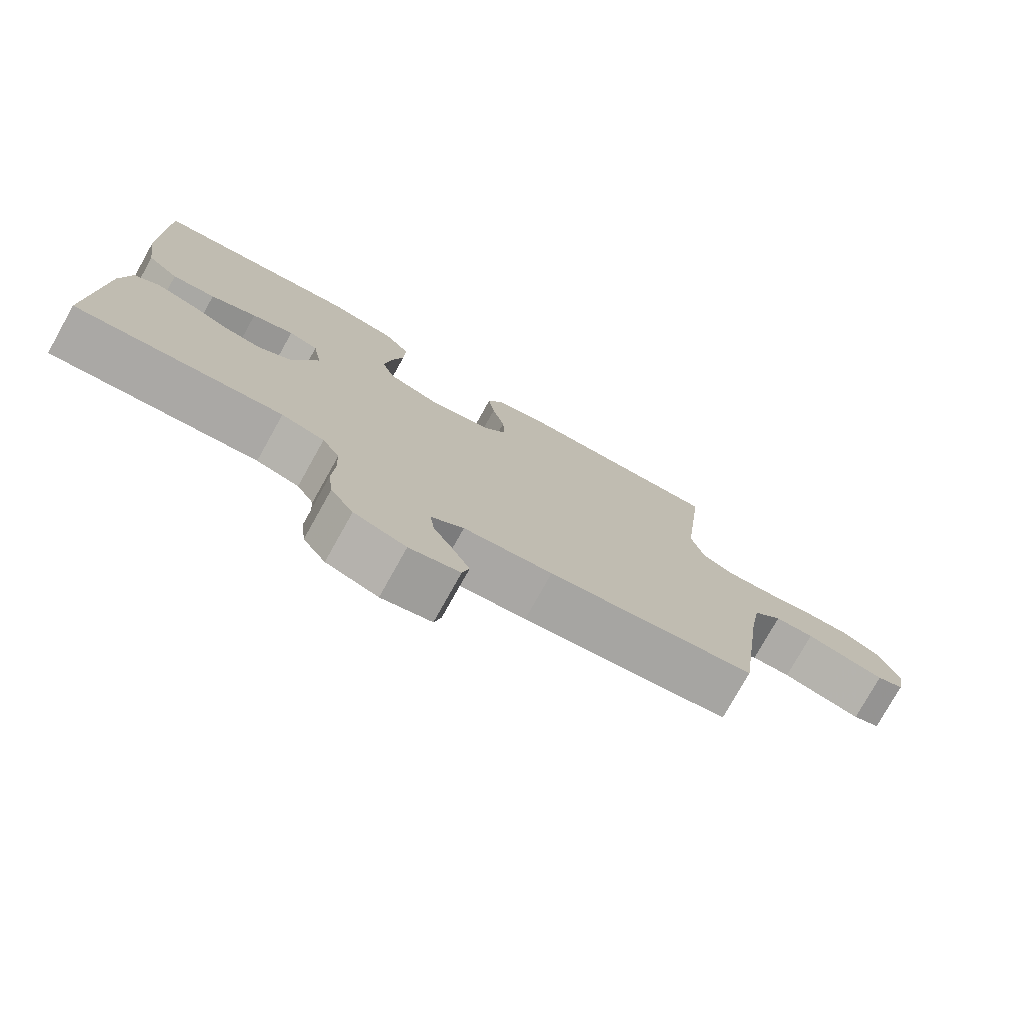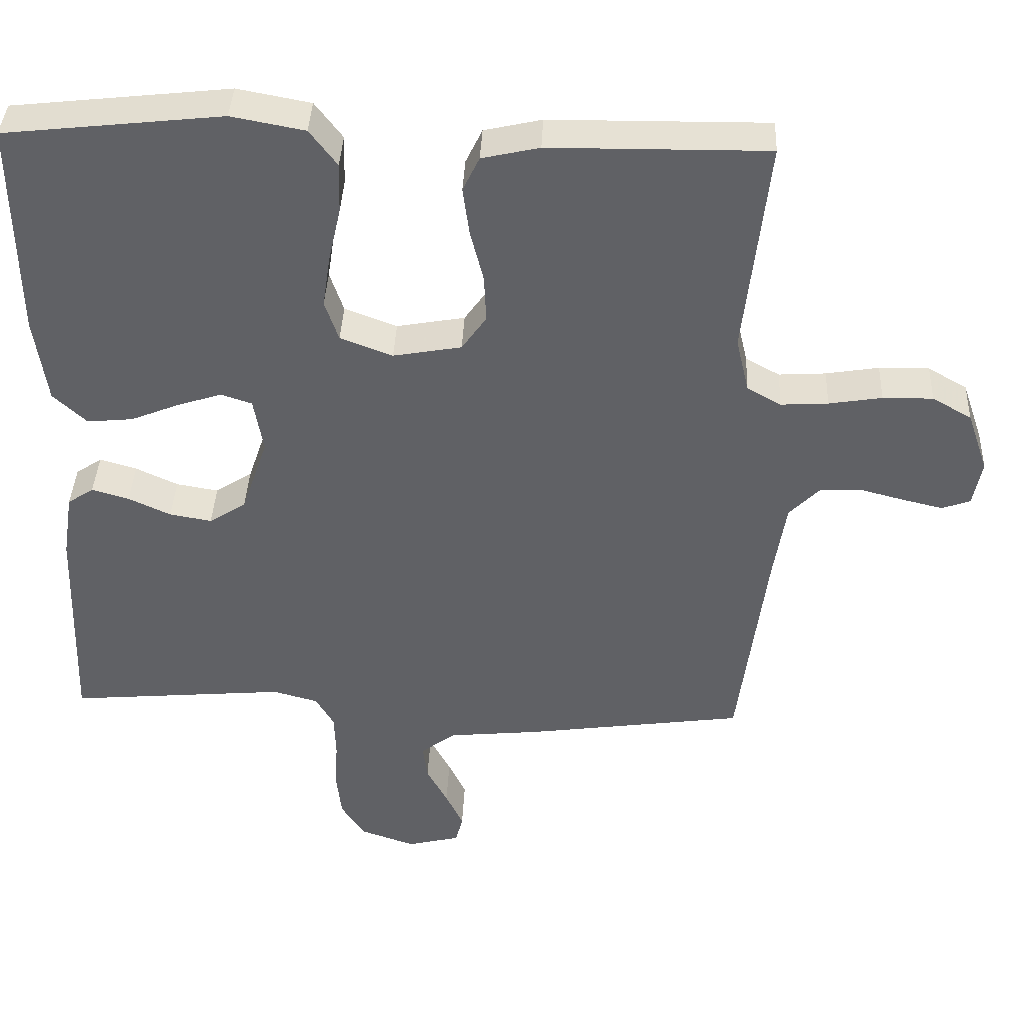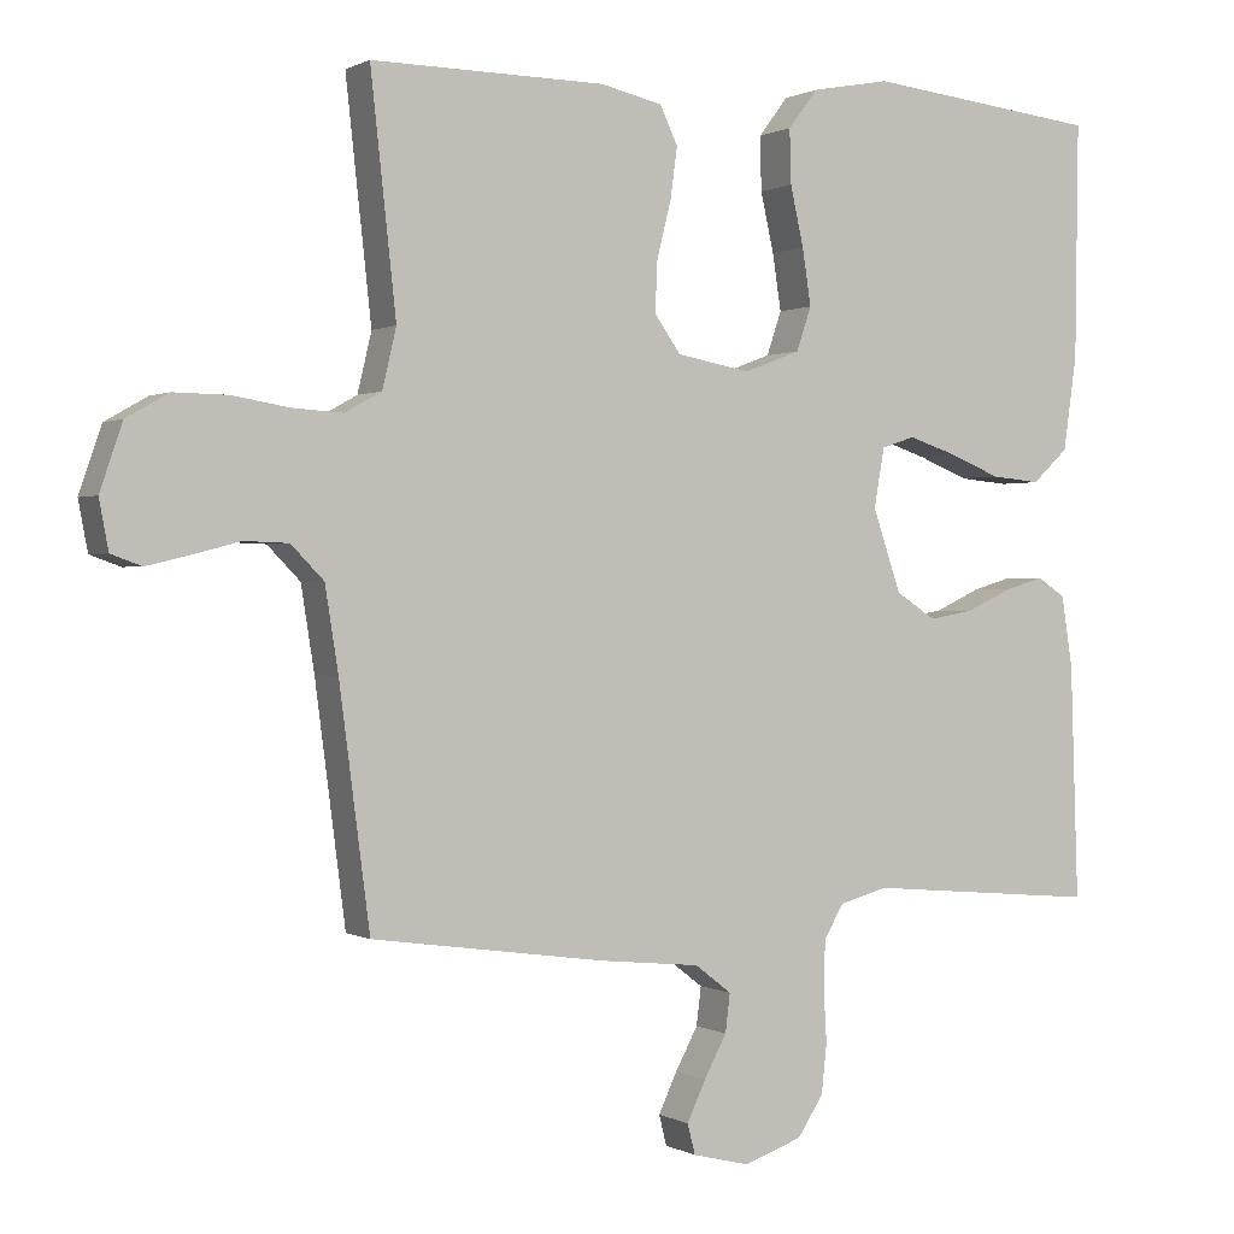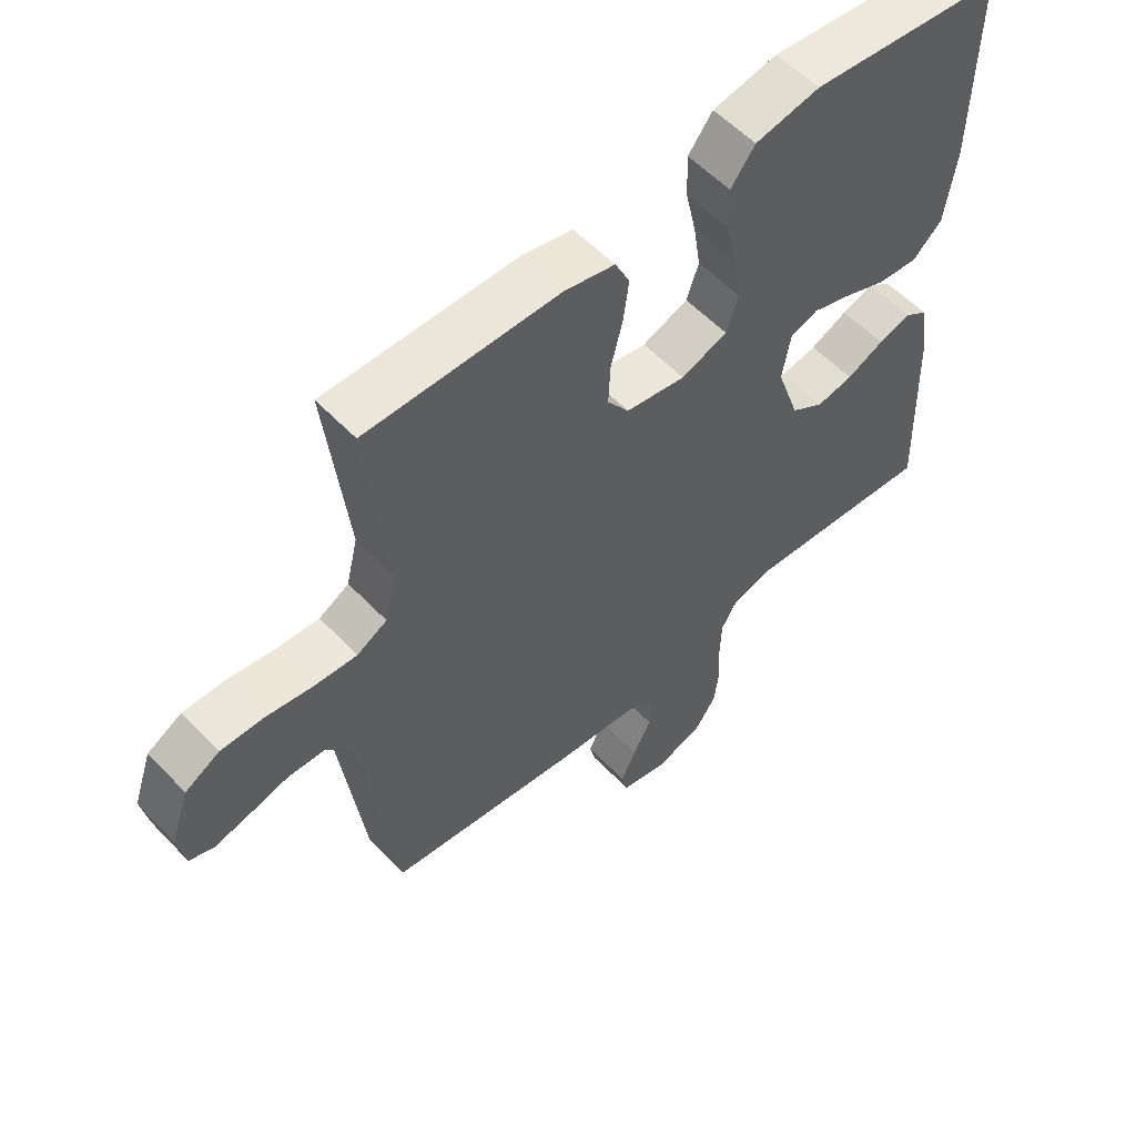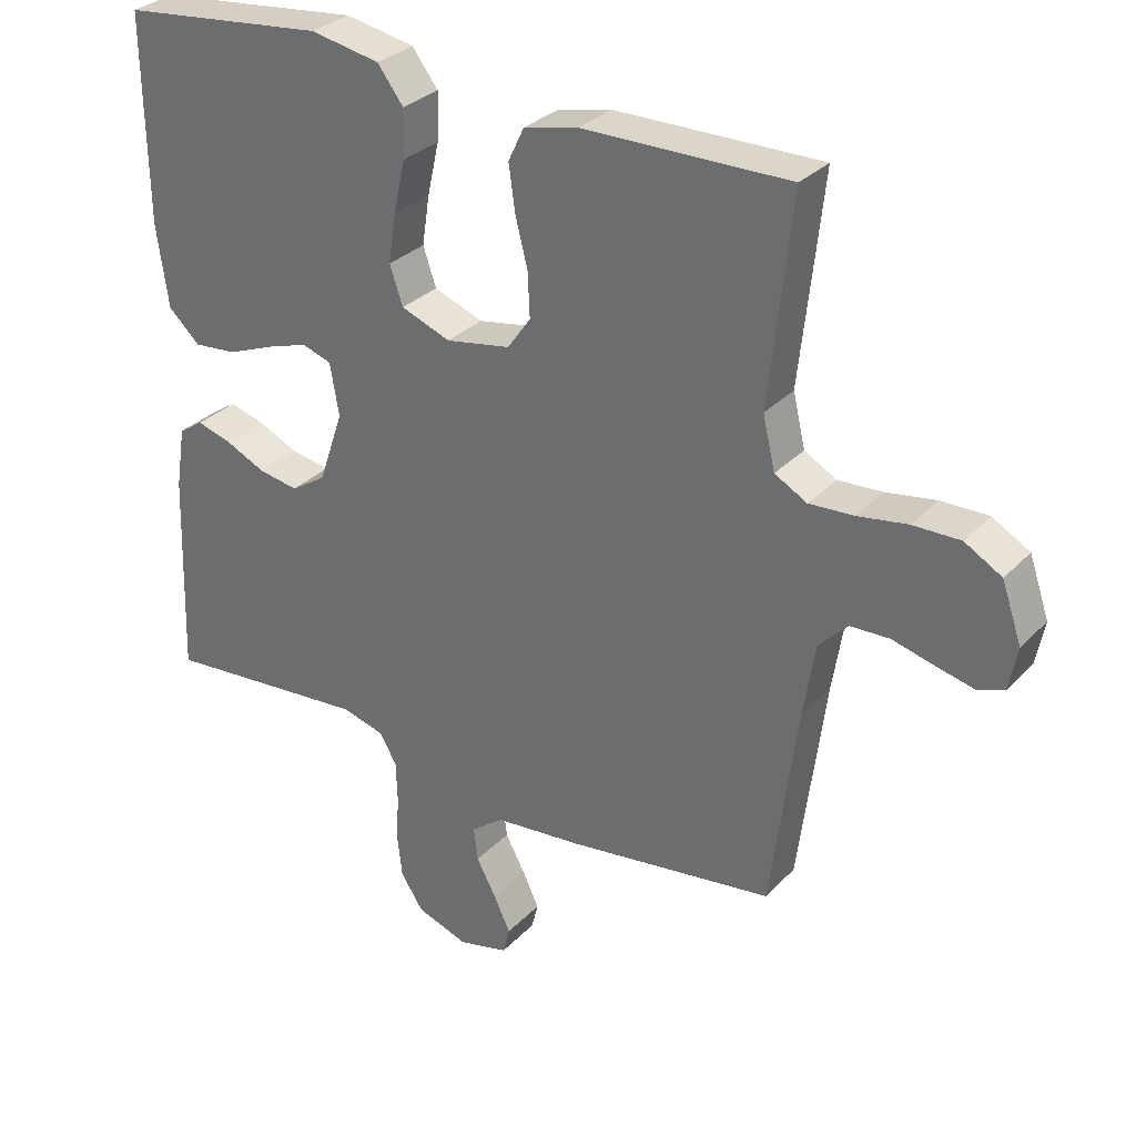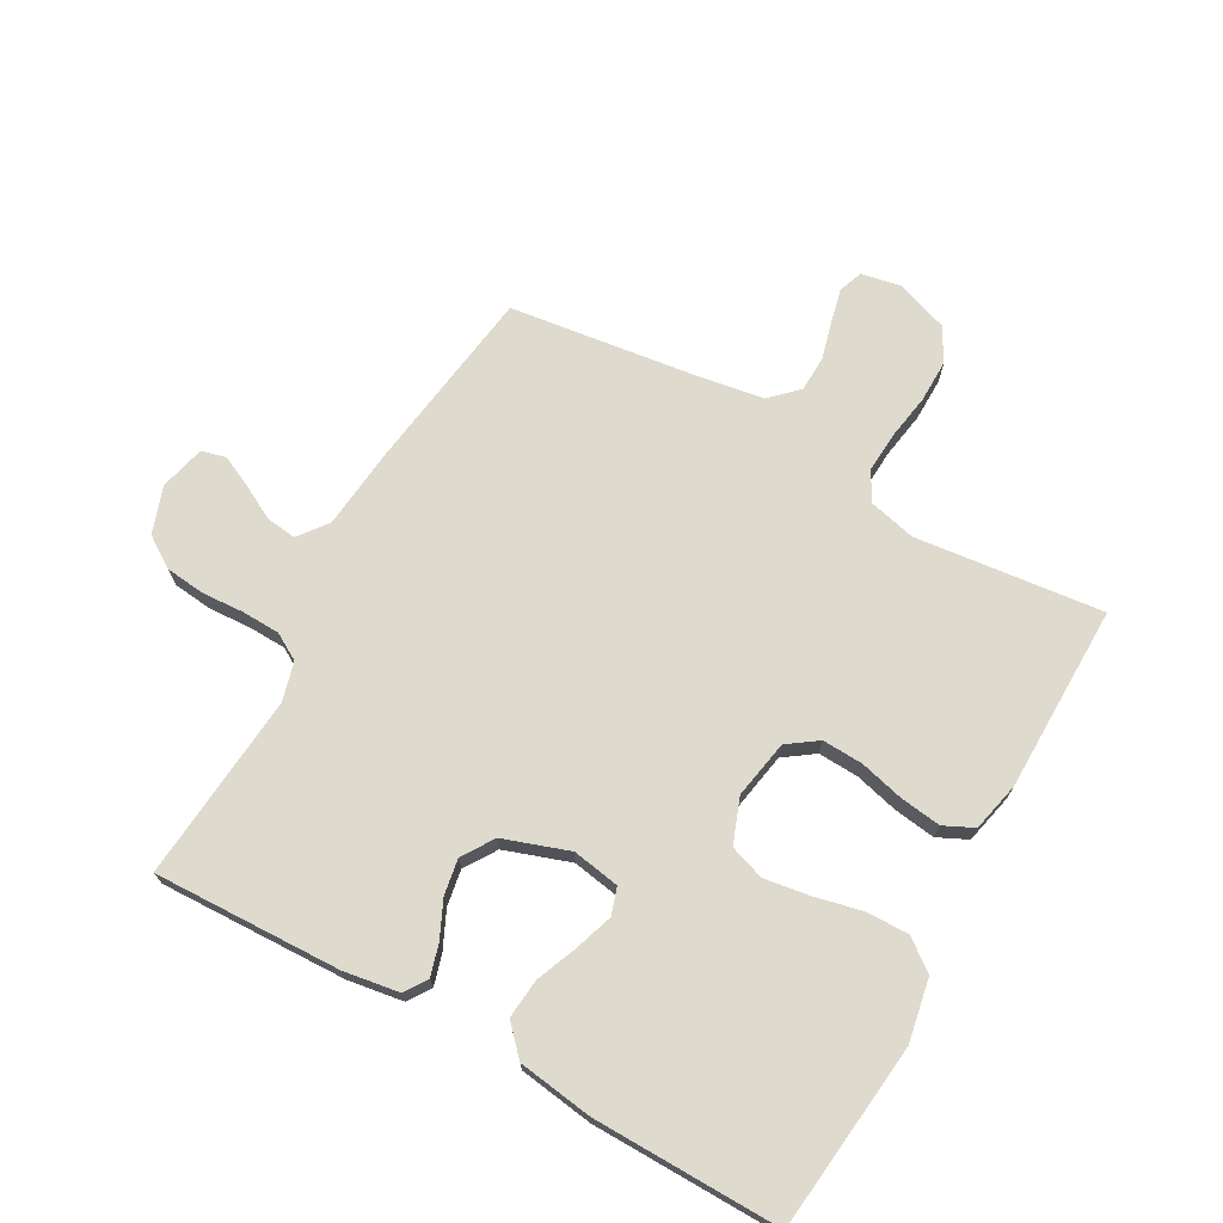
<metadata>
{"format":"obj","ext":"obj","renderer":"f3d","projection":"perspective","resolution":1024,"background":"white","views":[{"elev":-77.2,"azim":-29.2,"up":"+Z"},{"elev":39.3,"azim":2.5,"up":"+Z"},{"elev":0.4,"azim":151.4,"up":"+Z"},{"elev":56.4,"azim":137.2,"up":"+Z"},{"elev":30.7,"azim":34.9,"up":"+Z"},{"elev":71.1,"azim":-60.8,"up":"+Y"}]}
</metadata>
<code>
v 0.5 0.07 -0.5
v 0.2 0.07 -0.542
v 0.071 0.07 -0.555
v 0.024 0.07 -0.591
v 0.03 0.07 -0.64
v 0.059 0.07 -0.694
v 0.083 0.07 -0.745
v 0.073 0.07 -0.784
v 0 0.07 -0.802
v -0.075 0.07 -0.776
v -0.108 0.07 -0.726
v -0.115 0.07 -0.662
v -0.111 0.07 -0.595
v -0.113 0.07 -0.534
v -0.138 0.07 -0.491
v -0.2 0.07 -0.474
v -0.5 0.07 -0.5
v -0.49 0.07 -0.2
v -0.476 0.07 -0.11
v -0.44 0.07 -0.086
v -0.389 0.07 -0.101
v -0.331 0.07 -0.128
v -0.273 0.07 -0.138
v -0.222 0.07 -0.105
v -0.186 0.07 0
v -0.199 0.07 0.076
v -0.242 0.07 0.09
v -0.303 0.07 0.07
v -0.37 0.07 0.043
v -0.433 0.07 0.037
v -0.479 0.07 0.08
v -0.496 0.07 0.2
v -0.5 0.07 0.5
v -0.2 0.07 0.533
v -0.099 0.07 0.514
v -0.061 0.07 0.464
v -0.063 0.07 0.395
v -0.08 0.07 0.319
v -0.091 0.07 0.247
v -0.072 0.07 0.191
v 0 0.07 0.164
v 0.094 0.07 0.181
v 0.128 0.07 0.229
v 0.125 0.07 0.294
v 0.107 0.07 0.365
v 0.098 0.07 0.431
v 0.121 0.07 0.479
v 0.2 0.07 0.497
v 0.5 0.07 0.5
v 0.467 0.07 0.2
v 0.485 0.07 0.124
v 0.532 0.07 0.098
v 0.597 0.07 0.102
v 0.67 0.07 0.114
v 0.739 0.07 0.115
v 0.793 0.07 0.084
v 0.822 0.07 0
v 0.81 0.07 -0.063
v 0.771 0.07 -0.077
v 0.716 0.07 -0.064
v 0.655 0.07 -0.048
v 0.598 0.07 -0.05
v 0.556 0.07 -0.093
v 0.539 0.07 -0.2
v 0.5 0 -0.5
v 0.2 0 -0.542
v 0.071 0 -0.555
v 0.024 0 -0.591
v 0.03 0 -0.64
v 0.059 0 -0.694
v 0.083 0 -0.745
v 0.073 0 -0.784
v 0 0 -0.802
v -0.075 0 -0.776
v -0.108 0 -0.726
v -0.115 0 -0.662
v -0.111 0 -0.595
v -0.113 0 -0.534
v -0.138 0 -0.491
v -0.2 0 -0.474
v -0.5 0 -0.5
v -0.49 0 -0.2
v -0.476 0 -0.11
v -0.44 0 -0.086
v -0.389 0 -0.101
v -0.331 0 -0.128
v -0.273 0 -0.138
v -0.222 0 -0.105
v -0.186 0 0
v -0.199 0 0.076
v -0.242 0 0.09
v -0.303 0 0.07
v -0.37 0 0.043
v -0.433 0 0.037
v -0.479 0 0.08
v -0.496 0 0.2
v -0.5 0 0.5
v -0.2 0 0.533
v -0.099 0 0.514
v -0.061 0 0.464
v -0.063 0 0.395
v -0.08 0 0.319
v -0.091 0 0.247
v -0.072 0 0.191
v 0 0 0.164
v 0.094 0 0.181
v 0.128 0 0.229
v 0.125 0 0.294
v 0.107 0 0.365
v 0.098 0 0.431
v 0.121 0 0.479
v 0.2 0 0.497
v 0.5 0 0.5
v 0.467 0 0.2
v 0.485 0 0.124
v 0.532 0 0.098
v 0.597 0 0.102
v 0.67 0 0.114
v 0.739 0 0.115
v 0.793 0 0.084
v 0.822 0 0
v 0.81 0 -0.063
v 0.771 0 -0.077
v 0.716 0 -0.064
v 0.655 0 -0.048
v 0.598 0 -0.05
v 0.556 0 -0.093
v 0.539 0 -0.2
f 59 60 61
f 58 59 61
f 57 58 61
f 56 57 61
f 55 56 61
f 54 55 61
f 53 54 61
f 52 53 61 62
f 51 52 62 63
f 48 49 50
f 47 48 50
f 46 47 50
f 45 46 50
f 44 45 50
f 43 44 50 51
f 51 63 64
f 43 51 64
f 42 43 64
f 36 37 38
f 35 36 38
f 34 35 38
f 33 34 38
f 32 33 38
f 31 32 38
f 30 31 38
f 29 30 38
f 28 29 38
f 27 28 38 39
f 26 27 39 40
f 20 21 22
f 19 20 22
f 18 19 22
f 17 18 22
f 16 17 22
f 15 16 22 23
f 14 15 23 24
f 11 12 13
f 10 11 13
f 9 10 13
f 8 9 13
f 7 8 13
f 6 7 13
f 5 6 13
f 4 5 13 14
f 14 24 25
f 4 14 25
f 3 4 25
f 3 25 26
f 2 3 26
f 1 2 26
f 64 1 26
f 42 64 26
f 41 42 26
f 26 40 41
f 125 124 123
f 125 123 122
f 125 122 121
f 125 121 120
f 125 120 119
f 125 119 118
f 125 118 117
f 126 125 117 116
f 127 126 116 115
f 114 113 112
f 114 112 111
f 114 111 110
f 114 110 109
f 114 109 108
f 115 114 108 107
f 128 127 115
f 128 115 107
f 128 107 106
f 102 101 100
f 102 100 99
f 102 99 98
f 102 98 97
f 102 97 96
f 102 96 95
f 102 95 94
f 102 94 93
f 102 93 92
f 103 102 92 91
f 104 103 91 90
f 86 85 84
f 86 84 83
f 86 83 82
f 86 82 81
f 86 81 80
f 87 86 80 79
f 88 87 79 78
f 77 76 75
f 77 75 74
f 77 74 73
f 77 73 72
f 77 72 71
f 77 71 70
f 77 70 69
f 78 77 69 68
f 89 88 78
f 89 78 68
f 89 68 67
f 90 89 67
f 90 67 66
f 90 66 65
f 90 65 128
f 90 128 106
f 90 106 105
f 105 104 90
f 1 65 66 2
f 2 66 67 3
f 3 67 68 4
f 4 68 69 5
f 5 69 70 6
f 6 70 71 7
f 7 71 72 8
f 8 72 73 9
f 9 73 74 10
f 10 74 75 11
f 11 75 76 12
f 12 76 77 13
f 13 77 78 14
f 14 78 79 15
f 15 79 80 16
f 16 80 81 17
f 17 81 82 18
f 18 82 83 19
f 19 83 84 20
f 20 84 85 21
f 21 85 86 22
f 22 86 87 23
f 23 87 88 24
f 24 88 89 25
f 25 89 90 26
f 26 90 91 27
f 27 91 92 28
f 28 92 93 29
f 29 93 94 30
f 30 94 95 31
f 31 95 96 32
f 32 96 97 33
f 33 97 98 34
f 34 98 99 35
f 35 99 100 36
f 36 100 101 37
f 37 101 102 38
f 38 102 103 39
f 39 103 104 40
f 40 104 105 41
f 41 105 106 42
f 42 106 107 43
f 43 107 108 44
f 44 108 109 45
f 45 109 110 46
f 46 110 111 47
f 47 111 112 48
f 48 112 113 49
f 49 113 114 50
f 50 114 115 51
f 51 115 116 52
f 52 116 117 53
f 53 117 118 54
f 54 118 119 55
f 55 119 120 56
f 56 120 121 57
f 57 121 122 58
f 58 122 123 59
f 59 123 124 60
f 60 124 125 61
f 61 125 126 62
f 62 126 127 63
f 63 127 128 64
f 64 128 65 1

</code>
